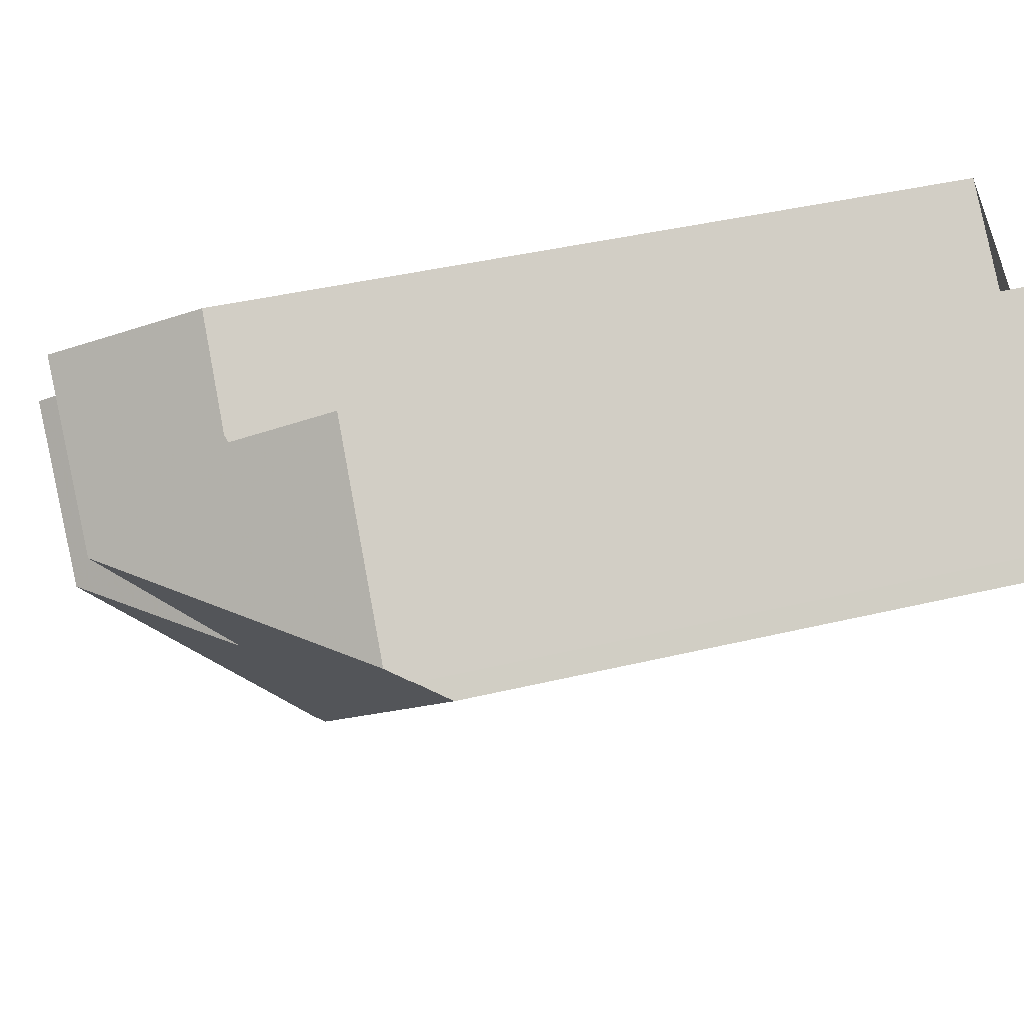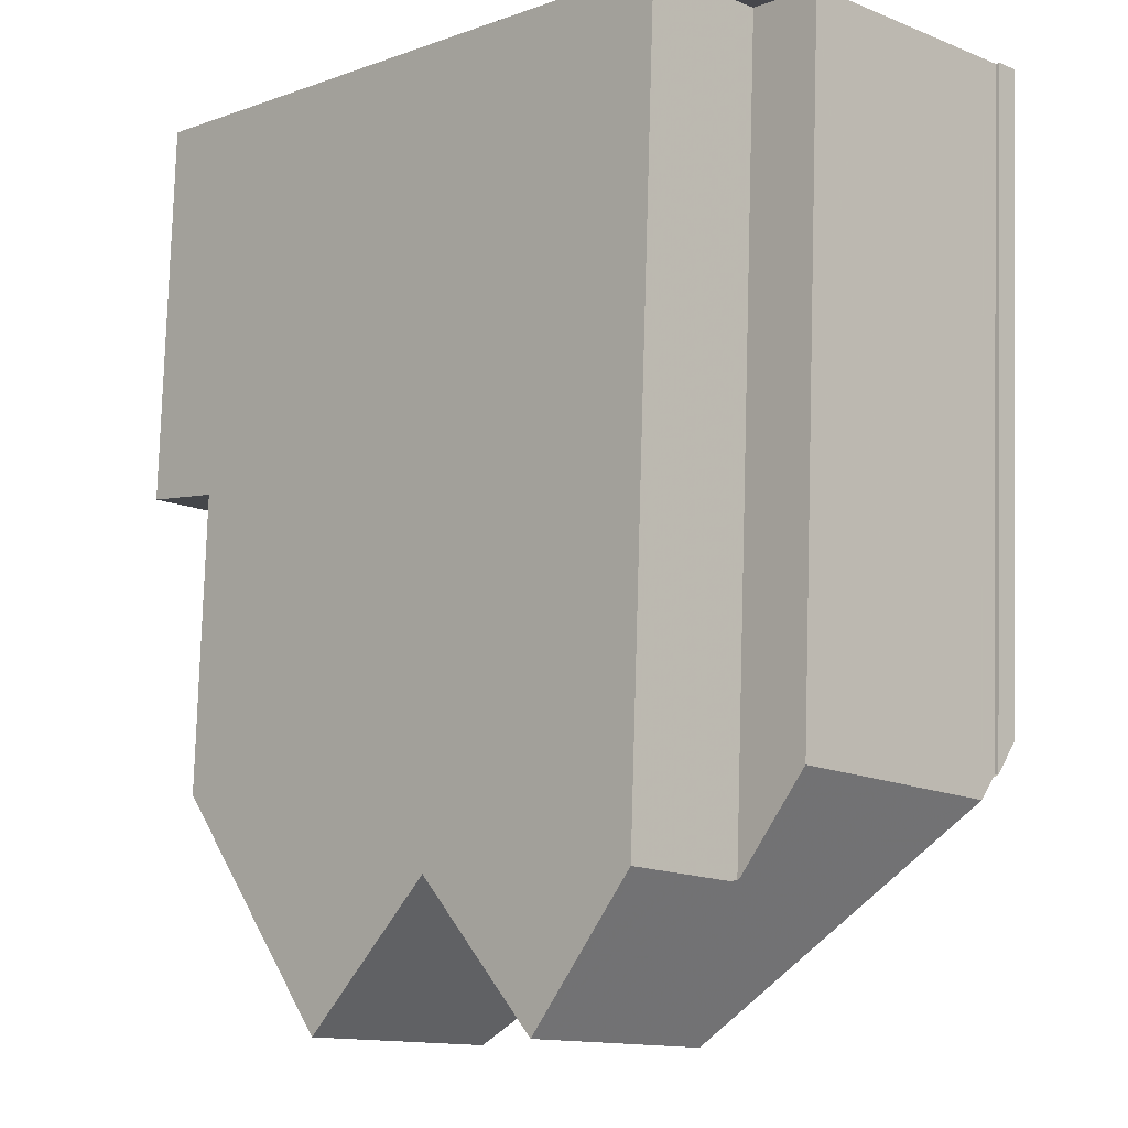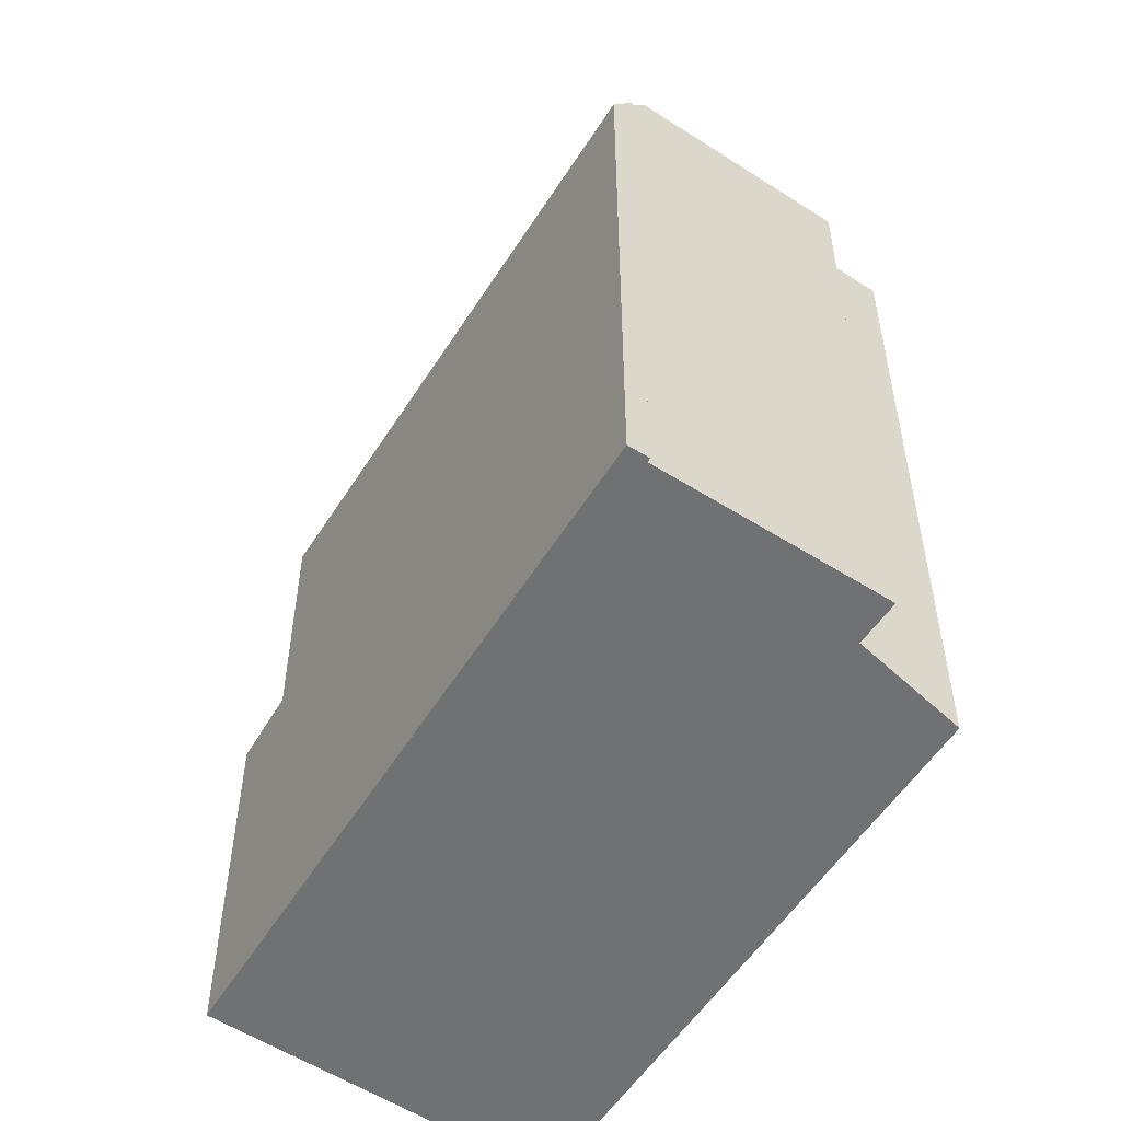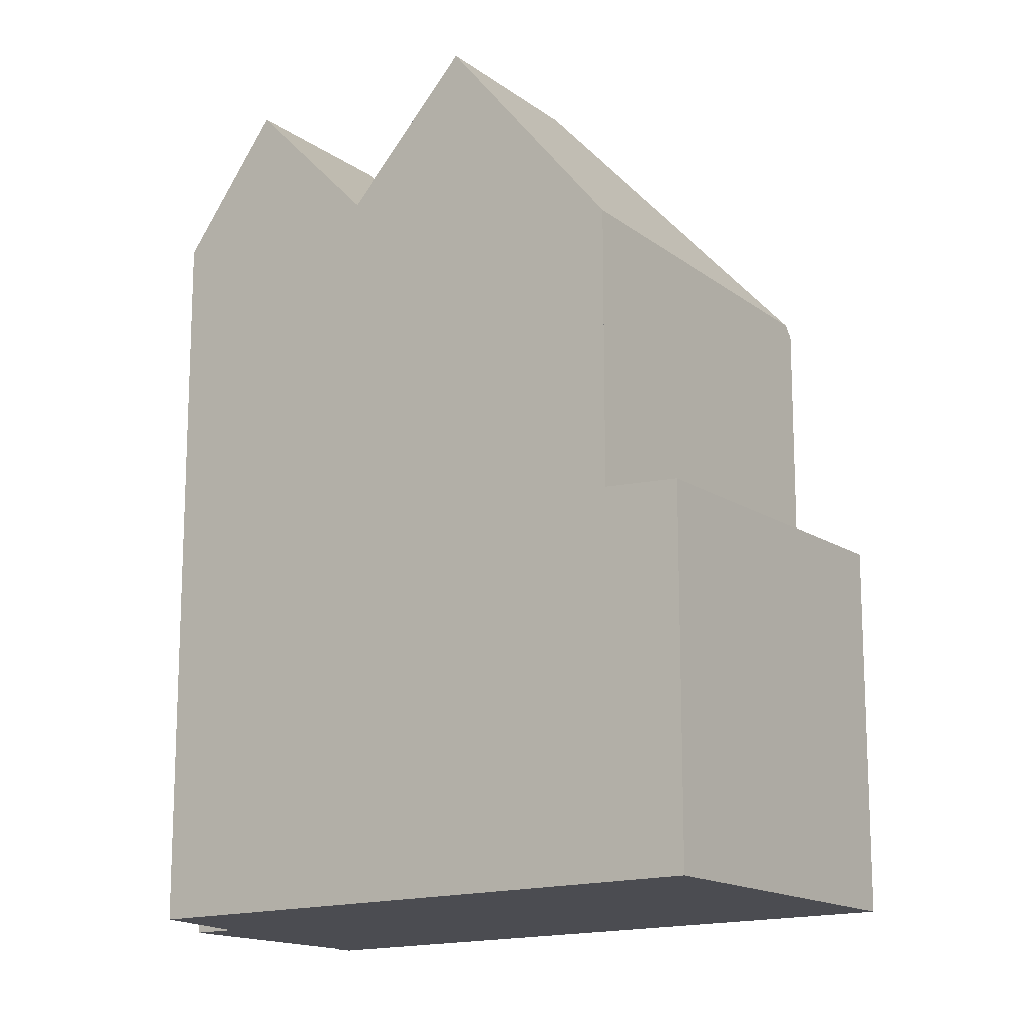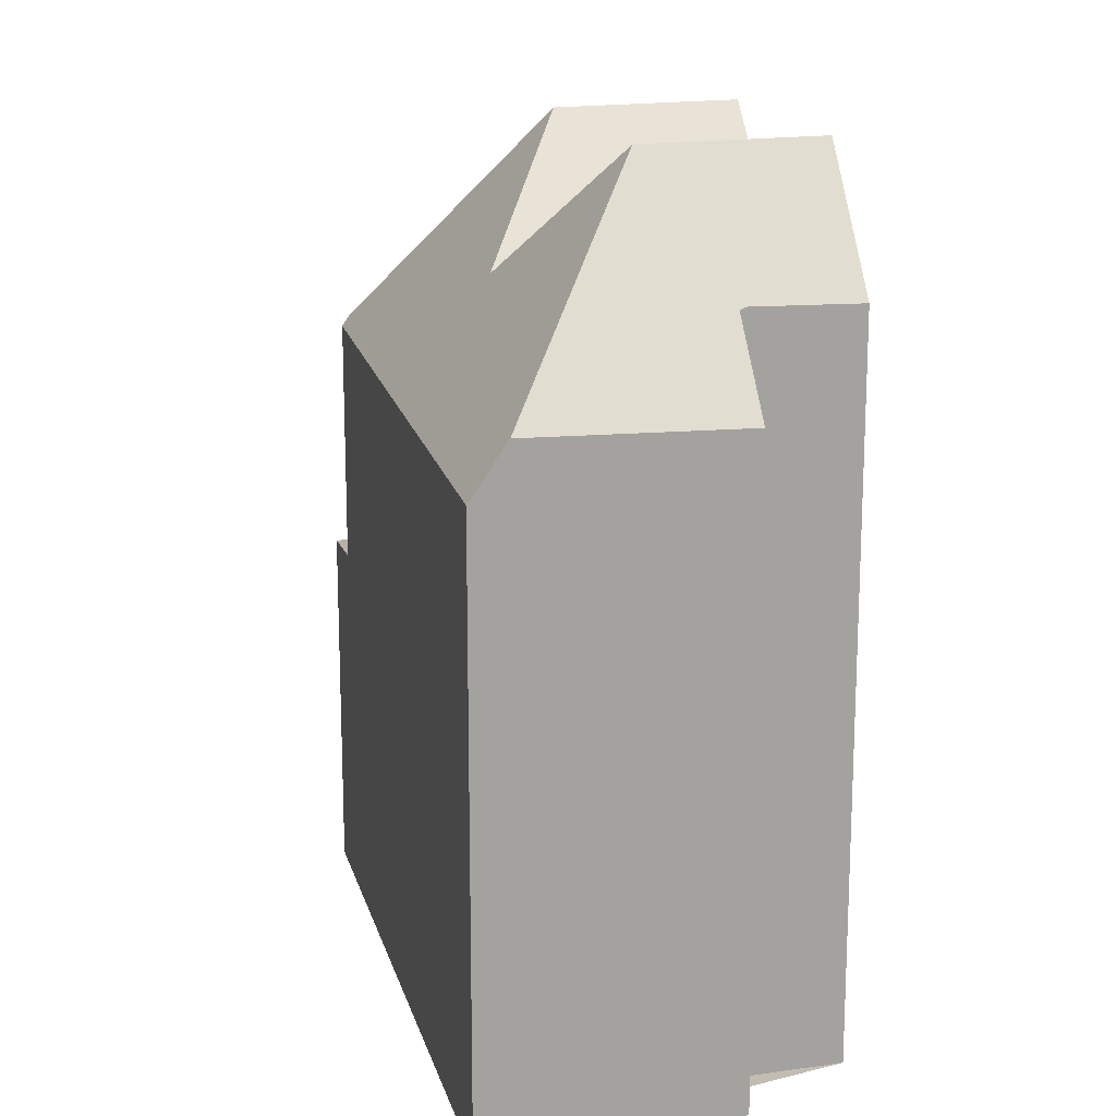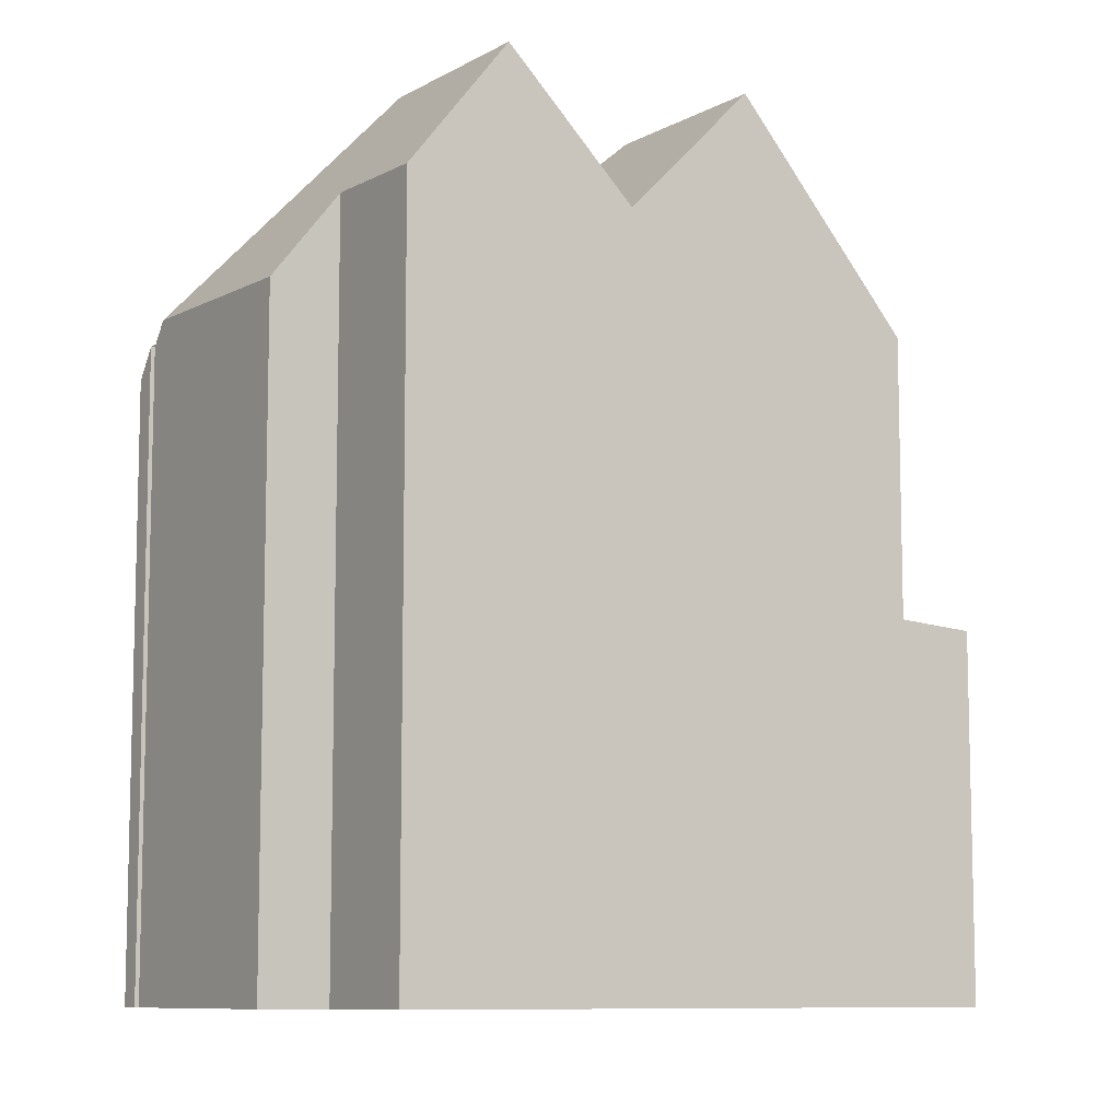
<metadata>
{"format":"obj","ext":"obj","renderer":"f3d","projection":"perspective","resolution":1024,"background":"white","views":[{"elev":39.2,"azim":73.1,"up":"+Y"},{"elev":79.2,"azim":1.7,"up":"+Y"},{"elev":-55.2,"azim":102.4,"up":"+Z"},{"elev":-15.3,"azim":-98.3,"up":"+Z"},{"elev":17.0,"azim":120.0,"up":"+Z"},{"elev":-9.1,"azim":-167.5,"up":"+Z"}]}
</metadata>
<code>
v 83.37 137.2 4.065
v 83.1 137.5 4.565
v 83.06 137.4 4.565
v 79.35 139.3 6.338
v 77.9 140.7 6.279
v 80.17 140.2 4.841
v 70.42 133.3 0.09937
v 74.9 129.1 0.1732
v 78.3 132.4 4.3
v 82.85 137.6 4.951
v 78.99 137.4 8.48
v 81.21 135.2 4.165
v 78.62 134.7 6.259
v 75.89 134.3 8.467
v 82.09 137.6 5.649
v 82.91 136.8 4.086
v 82.85 137.6 4.951
v 75.81 130 4.416
v 75.89 134.3 8.467
v 73.53 136.4 8.471
v 75.71 130.1 4.612
v 71.37 134.3 4.856
v 75.36 129.6 0.218
v 70.77 133.7 0.1341
v 71.37 134.3 0.9808
v 75.81 130 0.8357
v 78.99 137.4 8.48
v 76.67 139.5 8.48
v 78.62 134.7 6.259
v 75.09 137.9 6.24
v 78.99 137.4 8.48
v 76.67 139.5 8.48
v 75.81 130 0.2614
v 71.37 134.3 0.1934
v 75.89 134.3 8.467
v 78.62 134.7 6.259
v 73.53 136.4 8.471
v 75.09 137.9 6.24
v 79.78 139.8 5.554
v 82.09 137.6 5.649
v 70.51 133.2 0.1008
v 70.86 133.6 0.1357
v 73.62 136.3 8.471
v 76.75 139.4 8.48
v 71.45 134.2 0.1947
v 71.45 134.2 0.9781
v 76.75 139.4 8.48
v 75.17 137.9 6.24
v 71.45 134.2 4.851
v 73.62 136.3 8.471
v 75.17 137.9 6.24
v 77.99 140.7 6.283
v 75.73 130.6 5.048
v 78.42 133.2 5.016
v 80.19 135 4.995
v 82.84 137.6 4.964
v 82.45 137.2 4.969
v 75.47 130.3 0.2563
v 75.47 130.3 0.8466
v 75.47 130.3 4.625
v 82.84 137.6 4.964
v 82.85 137.6 4.951
v 75.73 130.6 5.048
v 74.58 129.4 0.1679
v 75.03 129.9 0.2118
v 75.47 130.3 4.625
v 71.45 134.2 4.851
v 75.71 130.1 4.612
v 75.47 130.3 0.2563
v 75.81 130 0.2614
v 75.71 130.1 4.612
v 71.37 134.3 0.1934
v 71.45 134.2 0.1947
v 71.37 134.3 4.856
v 75.81 130 4.416
v 72.61 133.1 4.786
v 72.61 133.1 0.9402
v 72.61 133.1 0.2124
v 72.61 133.1 4.786
v 74.86 135.2 8.468
v 76.44 136.7 6.247
v 72.61 133.1 0.2124
v 72.05 132.5 0.1575
v 78.04 138.3 8.48
v 71.66 132.2 0.1198
v 74.86 135.2 8.468
v 78.04 138.3 8.48
v 76.44 136.7 6.247
v 79.27 139.4 6.335
v 71.6 134 0.9733
v 71.6 134 4.843
v 71.6 134 0.1969
v 71.6 134 4.843
v 73.77 136.2 8.47
v 75.32 137.7 6.241
v 71.01 133.5 0.1385
v 71.6 134 0.1969
v 70.66 133.1 0.1032
v 73.77 136.2 8.47
v 76.91 139.3 8.48
v 75.32 137.7 6.241
v 78.13 140.5 6.289
v 76.91 139.3 8.48
v 72.14 133.5 4.813
v 72.14 133.5 0.9558
v 72.14 133.5 0.2051
v 72.14 133.5 4.813
v 74.36 135.7 8.469
v 75.94 137.2 6.244
v 72.14 133.5 0.2051
v 71.55 133 0.1484
v 71.18 132.6 0.1119
v 74.36 135.7 8.469
v 77.55 138.7 8.48
v 75.94 137.2 6.244
v 78.79 139.9 6.315
v 77.55 138.7 8.48
v 74.94 137.4 6.787
v 74.79 137.5 6.783
v 76.03 136.3 6.814
v 75.55 136.8 6.802
v 78.52 134 5.655
v 77.88 134.6 6.859
v 78.87 133.7 5.011
v 74.71 137.6 6.781
v 77.88 134.6 6.859
v 79.27 133.3 4.255
v 71.95 133.7 0.962
v 71.95 133.7 4.824
v 71.95 133.7 0.2022
v 71.95 133.7 4.824
v 74.13 135.9 8.47
v 75.68 137.4 6.243
v 71.37 133.1 0.145
v 71.95 133.7 0.2022
v 71.01 132.8 0.109
v 74.13 135.9 8.47
v 77.26 139 8.48
v 75.29 137 6.795
v 78.48 140.2 6.303
v 75.68 137.4 6.243
v 77.26 139 8.48
v 75.76 131.3 5.713
v 72.54 134.3 5.818
v 72.74 134.1 5.812
v 71.96 134.8 5.837
v 72.04 134.8 5.835
v 73.23 133.7 5.796
v 72.19 134.6 5.83
v 76.12 130.9 5.043
v 75.76 131.3 5.713
v 76.47 130.6 4.386
v 78.77 135.8 7.167
v 75.83 132.9 7.202
v 73.84 130.9 0.1902
v 74.33 131.4 0.2387
v 74.33 131.4 0.884
v 74.33 131.4 4.69
v 74.33 131.4 0.2387
v 74.33 131.4 4.69
v 74.96 132 5.739
v 78.13 135.2 6.256
v 78.77 135.8 7.167
v 77.71 134.8 6.855
v 78.13 135.2 6.256
v 75.83 132.9 7.202
v 77.48 134.5 7.183
v 80.44 137.5 7.148
v 77.48 134.5 7.183
v 81.3 138.3 5.617
v 81.7 138.7 4.904
v 80.44 137.5 7.148
v 73.42 130.5 0.1488
v 83.1 137.5 4.565
v 83.37 137.2 4.065
v 83.37 137.2 -5.977
v 83.1 137.5 -5.977
v 83.06 137.4 4.565
v 83.1 137.5 4.565
v 83.1 137.5 -5.977
v 83.06 137.4 -5.977
v 82.85 137.6 4.951
v 83.06 137.4 4.565
v 83.06 137.4 -5.977
v 82.85 137.6 -5.977
v 79.27 139.4 6.335
v 79.35 139.3 6.338
v 79.35 139.3 -5.977
v 79.27 139.4 -5.977
v 76.67 139.5 8.48
v 77.9 140.7 6.279
v 77.9 140.7 -5.977
v 76.67 139.5 -5.977
v 79.78 139.8 5.554
v 80.17 140.2 4.841
v 80.17 140.2 -5.977
v 79.78 139.8 -5.977
v 70.51 133.2 0.1008
v 70.42 133.3 0.09937
v 70.42 133.3 -5.977
v 70.51 133.2 -5.977
v 75.36 129.6 0.218
v 74.9 129.1 0.1732
v 74.9 129.1 -5.977
v 75.36 129.6 -5.977
v 79.27 133.3 4.255
v 78.3 132.4 4.3
v 78.3 132.4 -5.977
v 79.27 133.3 -5.977
v 82.91 136.8 4.086
v 81.21 135.2 4.165
v 81.21 135.2 -5.977
v 82.91 136.8 -5.977
v 83.37 137.2 4.065
v 82.91 136.8 4.086
v 82.91 136.8 -5.977
v 83.37 137.2 -5.977
v 82.85 137.6 4.951
v 82.85 137.6 4.951
v 82.85 137.6 -5.977
v 82.85 137.6 -5.977
v 75.81 130 0.2614
v 75.36 129.6 0.218
v 75.36 129.6 -5.977
v 75.81 130 -5.977
v 70.42 133.3 0.09937
v 70.77 133.7 0.1341
v 70.77 133.7 -5.977
v 70.42 133.3 -5.977
v 74.71 137.6 6.781
v 75.09 137.9 6.24
v 75.09 137.9 -5.977
v 74.71 137.6 -5.977
v 75.09 137.9 6.24
v 76.67 139.5 8.48
v 76.67 139.5 -5.977
v 75.09 137.9 -5.977
v 71.96 134.8 5.837
v 73.53 136.4 8.471
v 73.53 136.4 -5.977
v 71.96 134.8 -5.977
v 79.35 139.3 6.338
v 79.78 139.8 5.554
v 79.78 139.8 -5.977
v 79.35 139.3 -5.977
v 70.66 133.1 0.1032
v 70.51 133.2 0.1008
v 70.51 133.2 -5.977
v 70.66 133.1 -5.977
v 77.9 140.7 6.279
v 77.99 140.7 6.283
v 77.99 140.7 -5.977
v 77.9 140.7 -5.977
v 81.7 138.7 4.904
v 82.85 137.6 4.951
v 82.85 137.6 -5.977
v 81.7 138.7 -5.977
v 74.9 129.1 0.1732
v 74.58 129.4 0.1679
v 74.58 129.4 -5.977
v 74.9 129.1 -5.977
v 70.77 133.7 0.1341
v 71.37 134.3 0.1934
v 71.37 134.3 -5.977
v 70.77 133.7 -5.977
v 76.47 130.6 4.386
v 75.81 130 4.416
v 75.81 130 -5.977
v 76.47 130.6 -5.977
v 73.42 130.5 0.1488
v 71.66 132.2 0.1198
v 71.66 132.2 -5.977
v 73.42 130.5 -5.977
v 78.79 139.9 6.315
v 79.27 139.4 6.335
v 79.27 139.4 -5.977
v 78.79 139.9 -5.977
v 71.01 132.8 0.109
v 70.66 133.1 0.1032
v 70.66 133.1 -5.977
v 71.01 132.8 -5.977
v 77.99 140.7 6.283
v 78.13 140.5 6.289
v 78.13 140.5 -5.977
v 77.99 140.7 -5.977
v 71.66 132.2 0.1198
v 71.18 132.6 0.1119
v 71.18 132.6 -5.977
v 71.66 132.2 -5.977
v 78.48 140.2 6.303
v 78.79 139.9 6.315
v 78.79 139.9 -5.977
v 78.48 140.2 -5.977
v 73.53 136.4 8.471
v 74.71 137.6 6.781
v 74.71 137.6 -5.977
v 73.53 136.4 -5.977
v 81.21 135.2 4.165
v 79.27 133.3 4.255
v 79.27 133.3 -5.977
v 81.21 135.2 -5.977
v 71.18 132.6 0.1119
v 71.01 132.8 0.109
v 71.01 132.8 -5.977
v 71.18 132.6 -5.977
v 78.13 140.5 6.289
v 78.48 140.2 6.303
v 78.48 140.2 -5.977
v 78.13 140.5 -5.977
v 71.37 134.3 4.856
v 71.96 134.8 5.837
v 71.96 134.8 -5.977
v 71.37 134.3 -5.977
v 78.3 132.4 4.3
v 76.47 130.6 4.386
v 76.47 130.6 -5.977
v 78.3 132.4 -5.977
v 80.17 140.2 4.841
v 81.7 138.7 4.904
v 81.7 138.7 -5.977
v 80.17 140.2 -5.977
v 74.58 129.4 0.1679
v 73.42 130.5 0.1488
v 73.42 130.5 -5.977
v 74.58 129.4 -5.977
v 80.17 140.2 -5.977
v 83.06 137.4 -5.977
v 83.1 137.5 -5.977
v 83.37 137.2 -5.977
v 74.9 129.1 -5.977
v 70.42 133.3 -5.977
v 77.9 140.7 -5.977
v 79.35 139.3 -5.977
f 42 24 7 41
f 151 53 150
f 122 54 124
f 56 15 57
f 168 11 163
f 59 26 33 58
f 125 20 43 119
f 60 21 18 26 59
f 171 6 39 170
f 133 109 117 142
f 52 5 28 47
f 155 83 85 173
f 45 34 25 46
f 164 120 86 19 169
f 46 25 22 49
f 44 32 38 51
f 170 39 4 89 87 27 172
f 150 53 68 75 152
f 124 54 9 127
f 57 16 1 2 3 10 56
f 55 12 16 57
f 128 105 106 130
f 129 104 105 128
f 61 17 62
f 64 8 23 65
f 145 108 132 144
f 69 65 23 70
f 71 63 66
f 72 24 42 73
f 147 50 37 146
f 156 82 83 155
f 158 60 59 157
f 161 143 154
f 97 73 42 96
f 162 36 153
f 96 42 41 98
f 119 43 99 118
f 102 52 47 100
f 157 59 58 159
f 90 46 49 91
f 149 94 50 147
f 111 83 82 110
f 112 85 83 111
f 121 113 86 120
f 114 87 89 116
f 103 44 51 95
f 92 45 46 90
f 104 76 77 105
f 148 80 108 145
f 135 97 96 134
f 134 96 98 136
f 139 118 99 137
f 140 102 100 138
f 109 81 84 117
f 105 77 78 106
f 118 101 48 119
f 120 88 115 121
f 141 101 118 139
f 122 13 123
f 124 55 13 122
f 119 48 30 125
f 165 88 120 164
f 127 12 55 124
f 128 90 91 129
f 144 132 94 149
f 134 111 110 135
f 136 112 111 134
f 137 113 121 139
f 138 114 116 140
f 139 121 115 141
f 142 103 95 133
f 130 92 90 128
f 144 131 107 145
f 146 74 67 147
f 160 66 63 143 161
f 147 67 93 149
f 145 107 79 148
f 149 93 131 144
f 167 14 166
f 152 9 54 150
f 155 65 69 156
f 157 77 76 158
f 154 35 80 148 161
f 153 31 84 81 162
f 159 78 77 157
f 164 126 29 165
f 161 148 79 160
f 166 151 150 54 122 123 167
f 163 13 55 57 15 168
f 170 40 61 62 171
f 173 64 65 155
f 169 126 164
f 172 40 170
f 175 176 177 174
f 179 180 181 178
f 183 184 185 182
f 187 188 189 186
f 191 192 193 190
f 195 196 197 194
f 199 200 201 198
f 203 204 205 202
f 207 208 209 206
f 211 212 213 210
f 215 216 217 214
f 219 220 221 218
f 223 224 225 222
f 227 228 229 226
f 231 232 233 230
f 235 236 237 234
f 239 240 241 238
f 243 244 245 242
f 247 248 249 246
f 251 252 253 250
f 255 256 257 254
f 259 260 261 258
f 263 264 265 262
f 267 268 269 266
f 271 272 273 270
f 275 276 277 274
f 279 280 281 278
f 283 284 285 282
f 287 288 289 286
f 291 292 293 290
f 295 296 297 294
f 299 300 301 298
f 303 304 305 302
f 307 308 309 306
f 311 312 313 310
f 315 316 317 314
f 319 320 321 318
f 323 324 325 322
f 327 328 329 330 331 332 333 326

</code>
